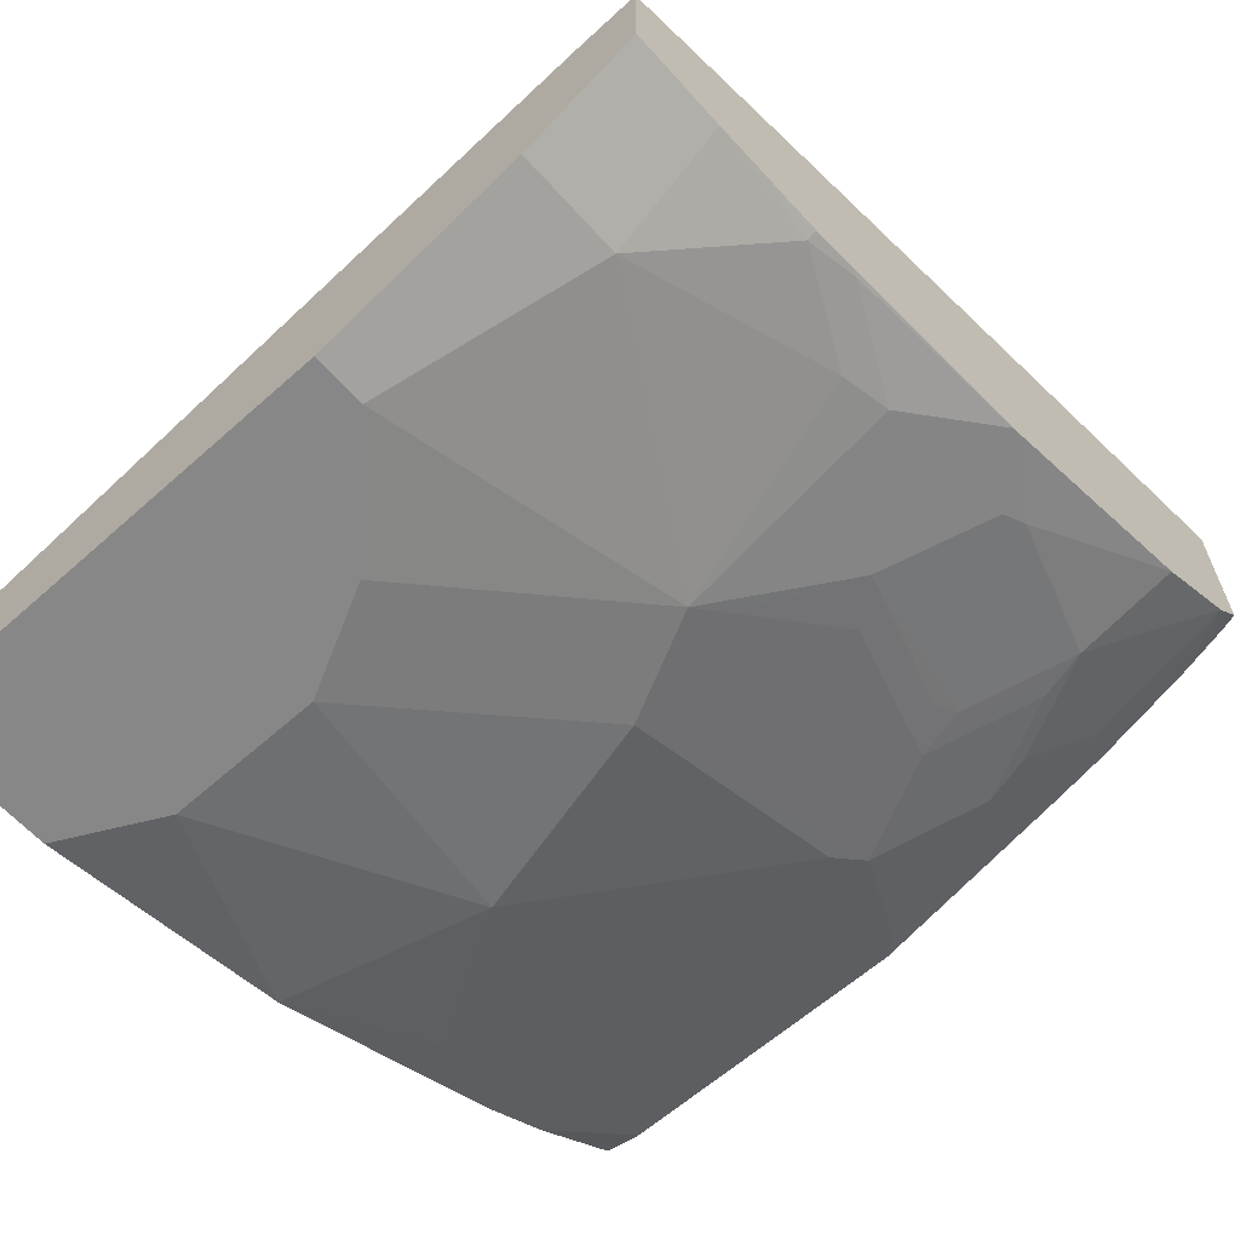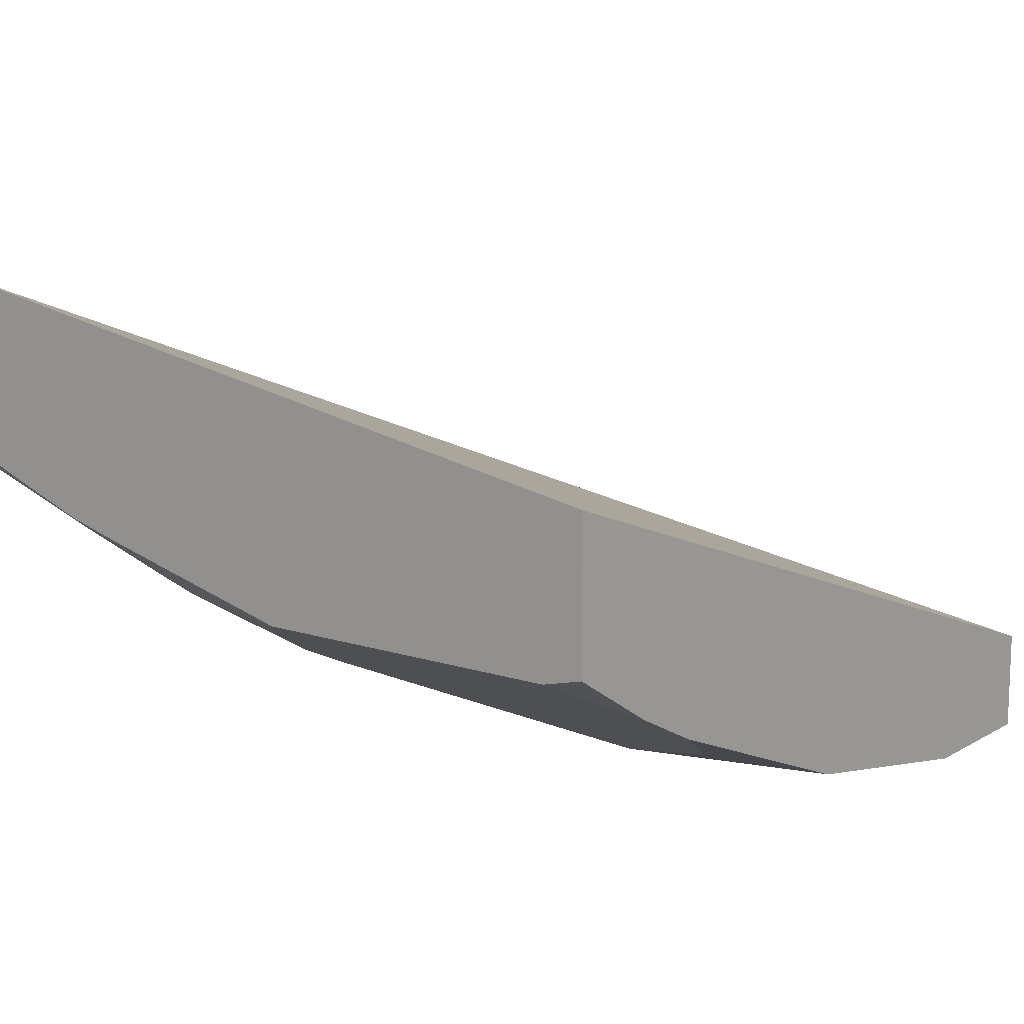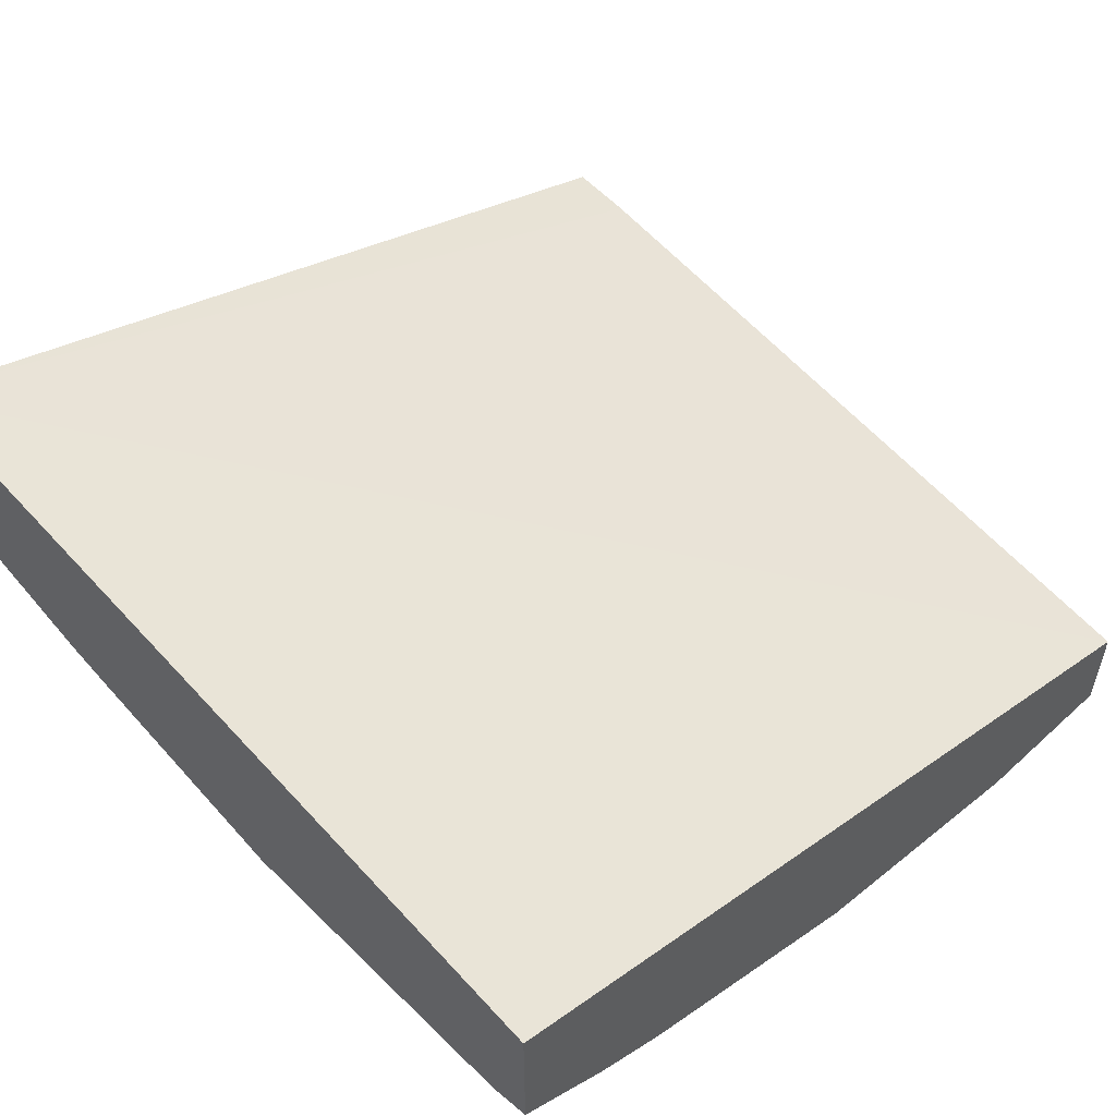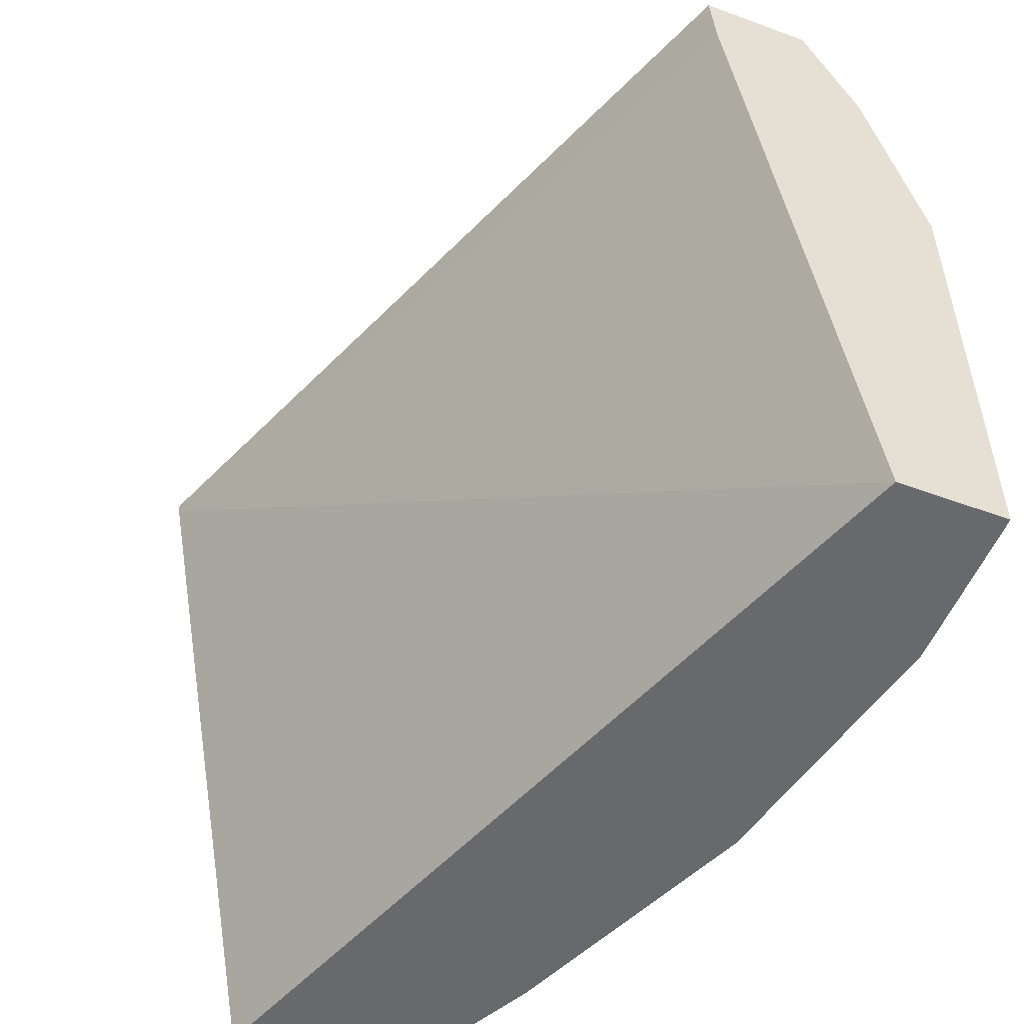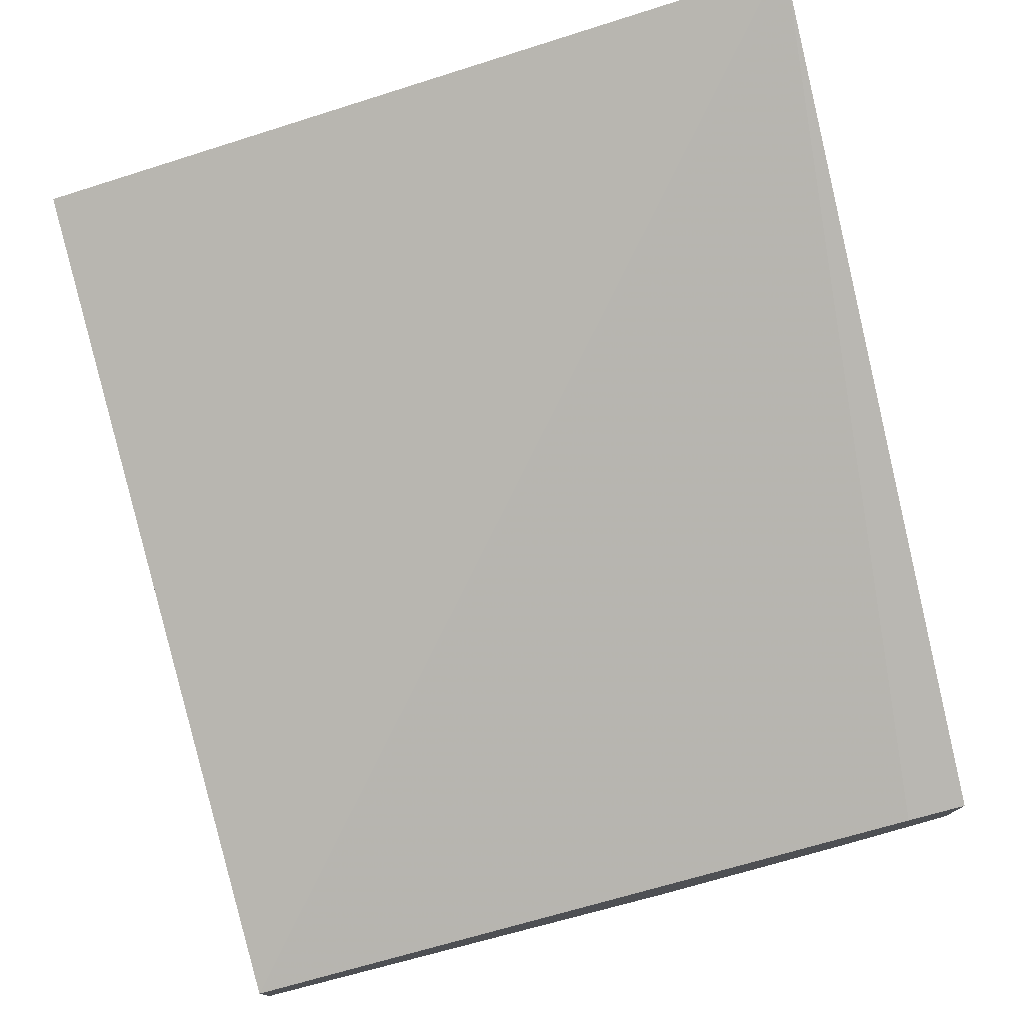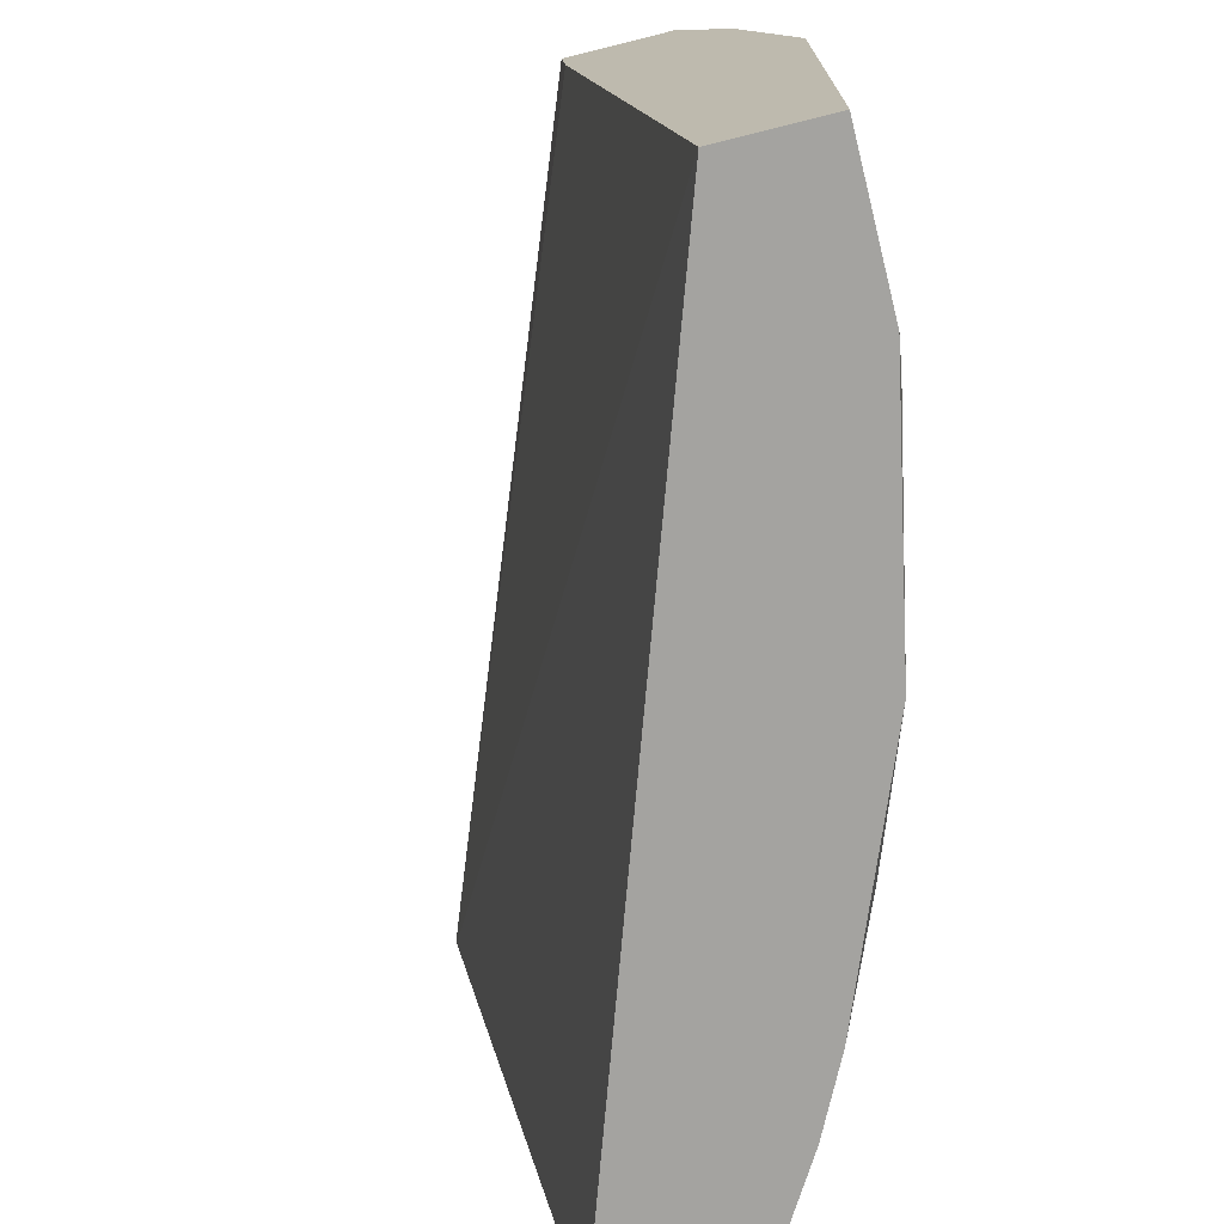
<metadata>
{"format":"obj","ext":"obj","renderer":"f3d","projection":"perspective","resolution":1024,"background":"white","views":[{"elev":-62.6,"azim":131.9,"up":"+Z"},{"elev":12.2,"azim":-52.7,"up":"+Z"},{"elev":54.5,"azim":-44.1,"up":"+Z"},{"elev":-52.7,"azim":68.4,"up":"+Y"},{"elev":76.6,"azim":75.7,"up":"+Z"},{"elev":-73.0,"azim":104.0,"up":"+Y"}]}
</metadata>
<code>
v -9.277e-05 -0.1359 -0.4964
v -9.277e-05 -0.1595 -0.4982
v -9.277e-05 -0.1359 -0.5381
v -0.3179 -0.1359 -0.3732
v -9.277e-05 -0.4368 -0.5381
v -9.277e-05 -0.1794 -0.558
v -0.03988 -0.1794 -0.558
v -0.03623 -0.1359 -0.5381
v -0.3188 -0.1359 -0.3729
v -0.3217 -0.1392 -0.3723
v -9.277e-05 -0.4368 -0.5779
v -0.3217 -0.4368 -0.4271
v -9.277e-05 -0.2591 -0.5779
v -0.07974 -0.1395 -0.5381
v -0.01996 -0.2591 -0.5779
v -0.1395 -0.2392 -0.558
v -0.1196 -0.1594 -0.5381
v -0.05657 -0.1359 -0.5373
v -0.3217 -0.1359 -0.372
v -0.05981 -0.4368 -0.5779
v -0.3217 -0.4368 -0.483
v -0.07974 -0.1359 -0.5363
v -0.09967 -0.137 -0.5331
v -0.05981 -0.2989 -0.5779
v -0.1594 -0.279 -0.558
v -0.1528 -0.2325 -0.5514
v -0.1793 -0.1968 -0.5331
v -0.1594 -0.1769 -0.5331
v -0.1395 -0.157 -0.5331
v -0.3217 -0.1359 -0.4341
v -0.07974 -0.3986 -0.5779
v -0.1594 -0.4368 -0.558
v -0.3217 -0.436 -0.4832
v -0.2856 -0.4368 -0.5049
v -0.09756 -0.1359 -0.5329
v -0.1782 -0.1359 -0.5132
v -0.09875 -0.1359 -0.5326
v -0.07974 -0.3388 -0.5779
v -0.1793 -0.3587 -0.558
v -0.2192 -0.3189 -0.5381
v -0.2591 -0.279 -0.5181
v -0.2723 -0.2724 -0.5115
v -0.2524 -0.2325 -0.5115
v -0.1926 -0.2126 -0.5314
v -0.2391 -0.2167 -0.5132
v -0.2491 -0.2142 -0.5082
v -0.2093 -0.1545 -0.5082
v -0.1993 -0.157 -0.5132
v -0.3217 -0.1381 -0.4356
v -0.3116 -0.1359 -0.4457
v -0.2575 -0.4368 -0.5189
v -0.2192 -0.4185 -0.5381
v -0.3217 -0.4259 -0.4857
v -0.2723 -0.4368 -0.5115
v -0.3217 -0.4213 -0.4868
v -0.1839 -0.1359 -0.5109
v -0.1926 -0.3521 -0.5514
v -0.3217 -0.3018 -0.4868
v -0.3122 -0.2923 -0.4916
v -0.2923 -0.2325 -0.4916
v -0.2723 -0.1927 -0.4916
v -0.269 -0.1744 -0.4883
v -0.2732 -0.1359 -0.4719
v -0.3217 -0.142 -0.4377
v -0.3089 -0.1359 -0.4484
v -0.3217 -0.1623 -0.447
v -0.3217 -0.2221 -0.4669
v -0.3122 -0.2126 -0.4717
v -0.289 -0.2142 -0.4883
v -0.289 -0.1545 -0.4683
v -0.3089 -0.1943 -0.4683
v -0.3217 -0.1998 -0.4609
f 32 51 52
f 28 36 29
f 30 50 49
f 31 32 39
f 28 48 36
f 32 52 39
f 36 47 56
f 34 53 55
f 34 55 54
f 36 48 47
f 39 52 57
f 39 57 40
f 27 48 28
f 33 53 34
f 27 47 48
f 23 37 35
f 27 45 46
f 21 33 34
f 22 23 35
f 23 29 36
f 23 36 37
f 40 57 58
f 25 38 39
f 27 46 47
f 25 39 40
f 25 41 42
f 25 42 26
f 26 43 44
f 26 44 27
f 27 44 43
f 27 43 45
f 25 40 41
f 40 58 42
f 49 50 64
f 42 58 59
f 60 67 68
f 60 68 69
f 60 69 62
f 60 62 61
f 62 69 70
f 62 70 63
f 58 60 59
f 63 70 65
f 65 71 72
f 65 72 66
f 67 72 68
f 68 72 71
f 68 71 69
f 69 71 70
f 65 70 71
f 40 42 41
f 58 67 60
f 52 55 57
f 42 59 60
f 42 60 43
f 43 60 61
f 43 61 62
f 43 62 46
f 43 46 45
f 55 58 57
f 46 62 47
f 47 63 56
f 20 32 31
f 50 65 66
f 50 66 64
f 51 54 52
f 52 54 55
f 47 62 63
f 17 29 23
f 31 39 38
f 16 24 38
f 1 19 9
f 1 9 4
f 1 4 2
f 2 4 5
f 3 6 7
f 3 7 8
f 1 30 19
f 4 9 10
f 5 10 12
f 5 12 21
f 5 21 34
f 5 34 54
f 5 54 51
f 5 51 32
f 4 10 5
f 5 32 20
f 1 50 30
f 1 63 65
f 16 38 25
f 1 2 5
f 1 5 11
f 1 11 13
f 1 13 6
f 1 6 3
f 1 65 50
f 1 3 8
f 1 18 22
f 1 22 35
f 1 35 37
f 1 37 36
f 1 36 56
f 1 56 63
f 1 8 18
f 5 20 11
f 26 42 43
f 6 15 7
f 11 20 31
f 11 31 38
f 11 38 24
f 11 24 15
f 14 22 18
f 14 17 23
f 10 21 12
f 14 23 22
f 16 25 26
f 16 26 27
f 16 27 28
f 16 28 29
f 16 29 17
f 6 13 15
f 15 24 16
f 10 33 21
f 11 15 13
f 10 55 53
f 7 15 16
f 10 53 33
f 7 16 17
f 7 17 14
f 8 14 18
f 9 19 10
f 10 30 49
f 10 19 30
f 10 64 66
f 7 14 8
f 10 66 72
f 10 72 67
f 10 67 58
f 10 58 55
f 10 49 64

</code>
